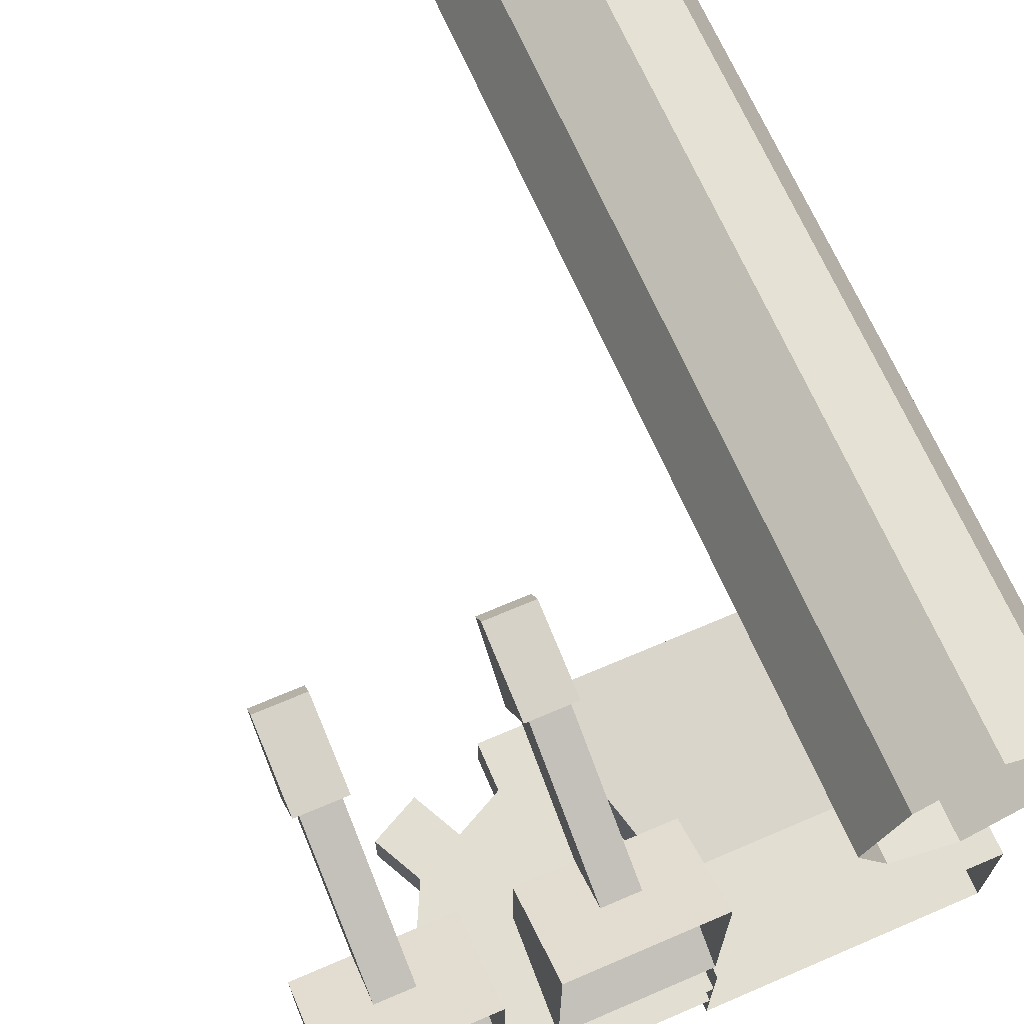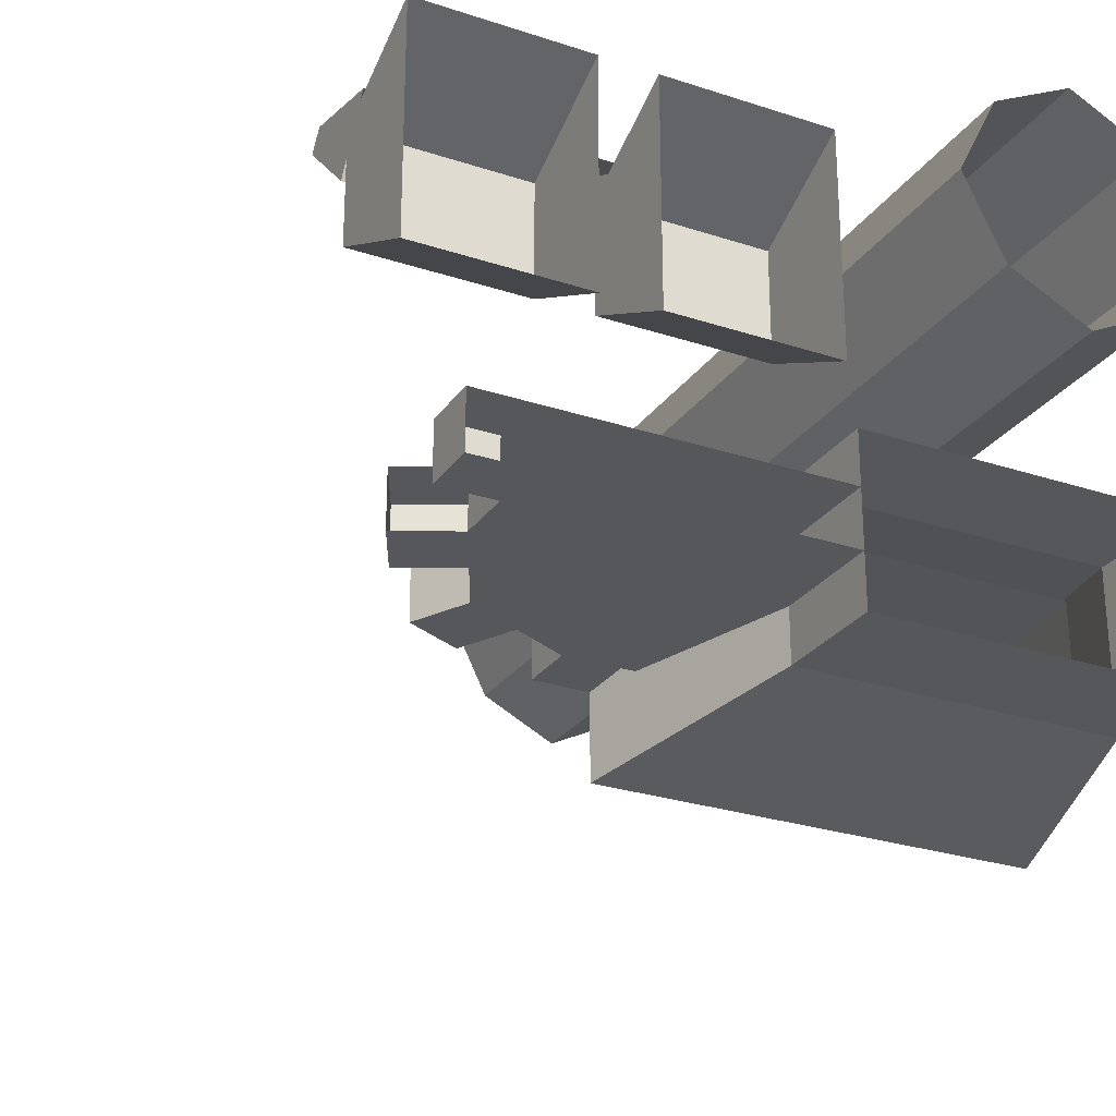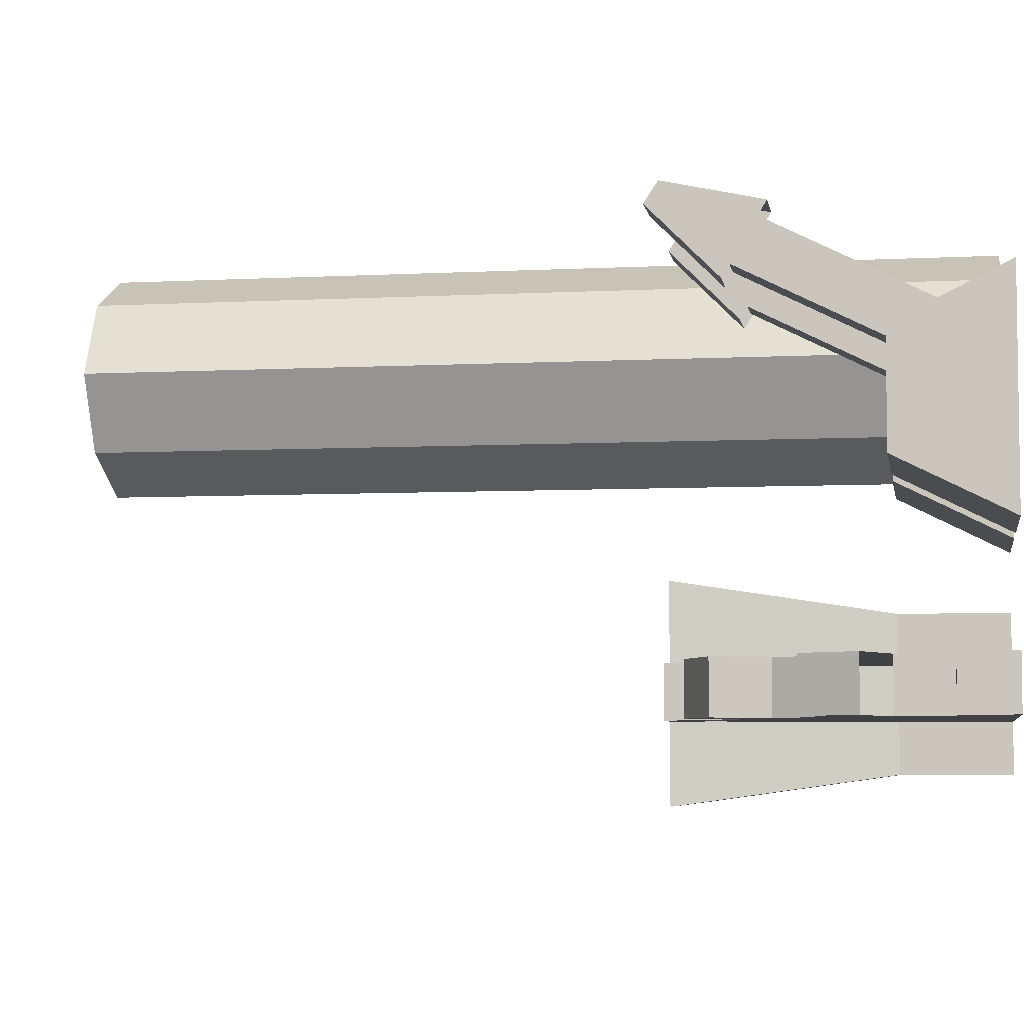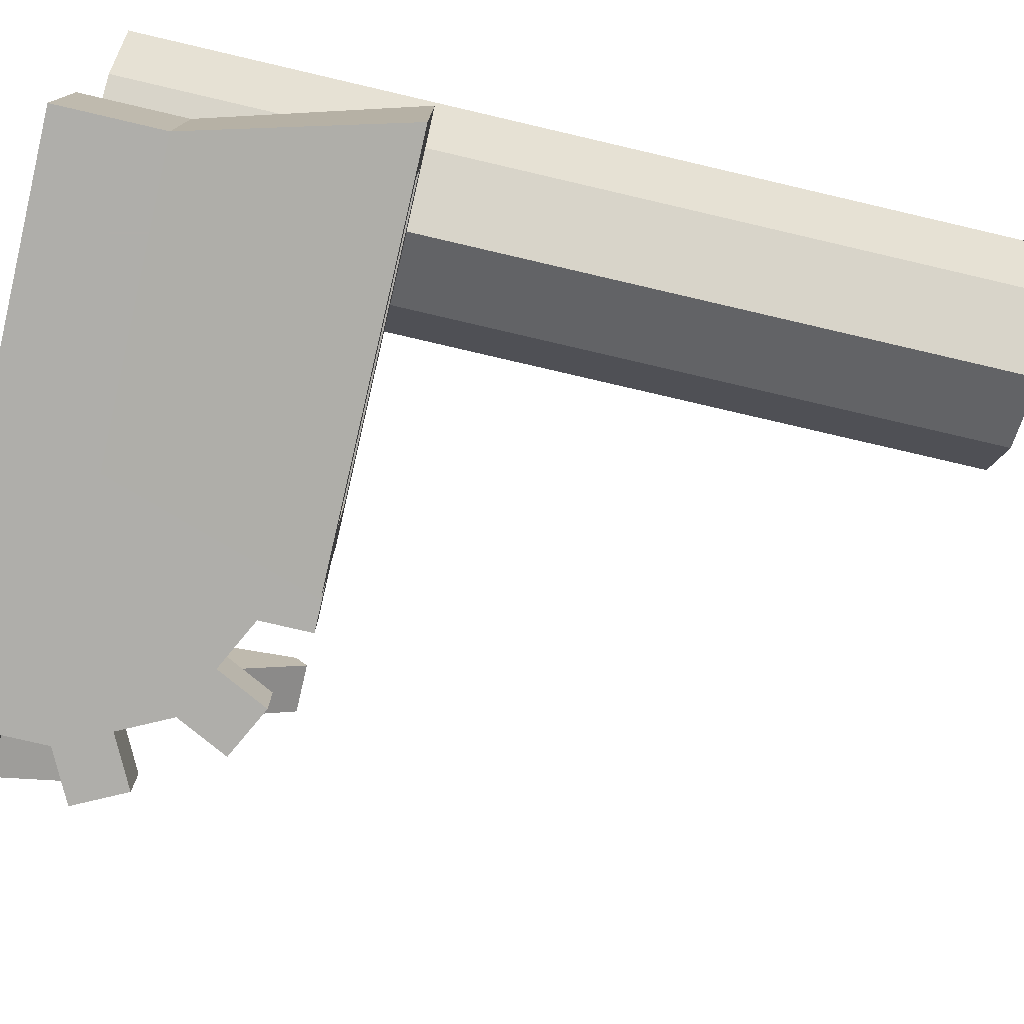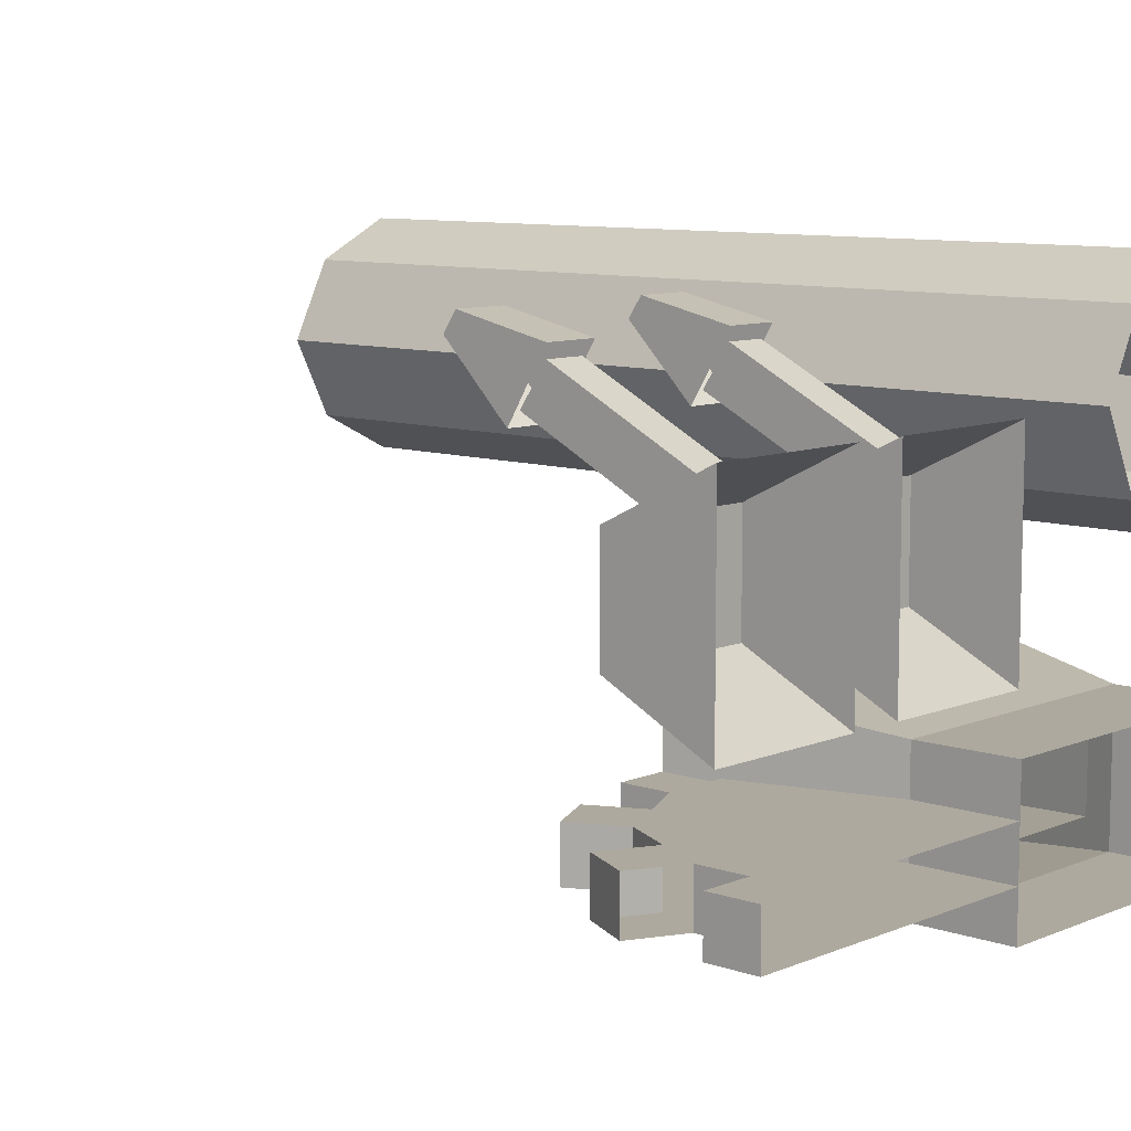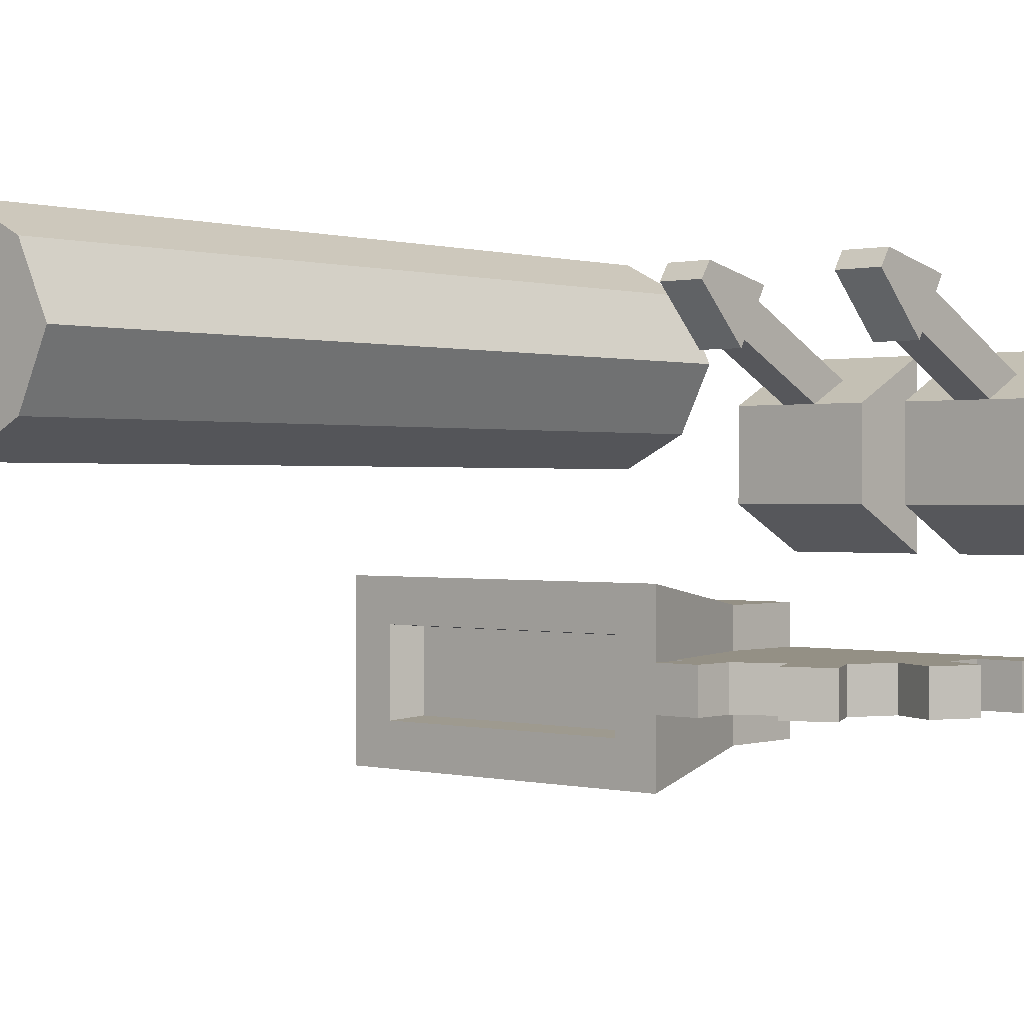
<metadata>
{"format":"obj","ext":"obj","renderer":"f3d","projection":"perspective","resolution":1024,"background":"white","views":[{"elev":67.5,"azim":156.7,"up":"+Z"},{"elev":-26.7,"azim":152.7,"up":"+Z"},{"elev":-5.6,"azim":99.3,"up":"+Z"},{"elev":-77.6,"azim":-103.1,"up":"+Z"},{"elev":9.1,"azim":132.4,"up":"+Z"},{"elev":0.4,"azim":41.3,"up":"+Z"}]}
</metadata>
<code>
v -64 -288 28
v -88 -288 40
v -100 -288 64
v -88 -288 88
v -64 -288 100
v -40 -288 88
v -28 -288 64
v -40 -288 40
v -64 0 28
v -88 0 40
v -100 0 64
v -88 0 88
v -64 0 100
v -40 0 88
v -28 0 64
v -40 0 40
v -85 -83 -55
v -85 -83 -25
v 5 -83 -25
v 5 -83 -55
v -86 -32 -63
v -86 -32 -17
v -104 -96 -8
v -104 -96 -72
v 6 -32 -17
v 24 -96 -8
v 6 -32 -63
v 24 -96 -72
v -88 -96 -56
v 8 -96 -56
v -88 -96 -24
v -74 -32 -29
v -74 -32 -51
v 8 -96 -24
v -6 -32 -29
v -6 -32 -51
v -86 0 -63
v -86 0 -17
v 6 0 -17
v 6 0 -63
v 40 -80 -32
v 40 -96 -32
v 24 -96 -32
v 24 -80 -32
v 72 -64 -32
v 80 -80 -32
v 64 -88 -32
v 56 -72 -32
v 88 -32 -32
v 104 -40 -32
v 96 -56 -32
v 80 -48 -32
v 88 0 -32
v 104 0 -32
v 104 -16 -32
v 88 -16 -32
v 88 -16 -48
v 104 -16 -48
v 104 0 -48
v 88 0 -48
v 80 -48 -48
v 96 -56 -48
v 104 -40 -48
v 88 -32 -48
v 56 -72 -48
v 64 -88 -48
v 80 -80 -48
v 72 -64 -48
v 6 0 -48
v 6 -32 -48
v 20 -80 -48
v 40 -80 -48
v 20 -80 -32
v 6 -32 -32
v 6 0 -32
v 24 -80 -48
v 24 -96 -48
v 40 -96 -48
v 8 0 0
v 8 -32 16
v 56 -32 16
v 56 0 0
v 8 -32 48
v 24 -32 48
v 24 -32 16
v 40 -32 16
v 40 -32 48
v 56 -32 48
v 40 0 64
v 56 0 64
v 8 0 64
v 24 0 64
v 26 -32 48
v 26 -72 68
v 38 -72 68
v 38 -32 48
v 26 -64 80
v 26 -16 56
v 38 -16 56
v 38 -64 80
v 24 -90 90
v 24 -62 84
v 40 -62 84
v 40 -90 90
v 24 -74 64
v 24 -94 84
v 40 -94 84
v 40 -74 64
v 72 0 0
v 72 -32 16
v 120 -32 16
v 120 0 0
v 72 -32 48
v 88 -32 48
v 88 -32 16
v 104 -32 16
v 104 -32 48
v 120 -32 48
v 104 0 64
v 120 0 64
v 72 0 64
v 88 0 64
v 90 -32 48
v 90 -72 68
v 102 -72 68
v 102 -32 48
v 90 -64 80
v 90 -16 56
v 102 -16 56
v 102 -64 80
v 88 -90 90
v 88 -62 84
v 104 -62 84
v 104 -90 90
v 88 -74 64
v 88 -94 84
v 104 -94 84
v 104 -74 64
f 1 2 3 4 5 6 7 8
f 9 10 2 1
f 10 11 3 2
f 11 12 4 3
f 12 13 5 4
f 13 14 6 5
f 14 15 7 6
f 15 16 8 7
f 16 9 1 8
f 17 18 19 20
f 21 22 23 24
f 22 25 26 23
f 25 27 28 26
f 27 21 24 28
f 24 29 30 28
f 29 31 32 33
f 31 34 35 32
f 34 30 36 35
f 30 29 33 36
f 24 23 31 29
f 23 26 34 31
f 30 34 26 28
f 37 38 22 21
f 38 39 25 22
f 39 40 27 25
f 40 37 21 27
f 41 42 43 44
f 45 46 47 48
f 49 50 51 52
f 53 54 55 56
f 57 58 59 60
f 61 62 63 64
f 65 66 67 68
f 69 70 71 72 68 64 60
f 53 49 45 41 73 74 75
f 76 77 78 72
f 59 58 55 54
f 56 57 64 49
f 50 63 62 51
f 52 51 62 61
f 52 61 68 45
f 45 68 67 46
f 47 66 65 48
f 48 65 72 41
f 46 67 66 47
f 41 72 78 42
f 77 76 44 43
f 76 71 73 44
f 42 78 77 43
f 57 56 55 58
f 79 80 81 82
f 80 83 84 85
f 86 87 88 81
f 88 87 89 90
f 83 91 92 84
f 85 84 87 86
f 92 89 87 84
f 91 83 80 79
f 82 81 88 90
f 93 94 95 96
f 97 98 99 100
f 98 97 94 93
f 96 95 100 99
f 101 102 103 104
f 105 106 107 108
f 106 101 104 107
f 101 106 105 102
f 103 108 107 104
f 109 110 111 112
f 110 113 114 115
f 116 117 118 111
f 118 117 119 120
f 113 121 122 114
f 115 114 117 116
f 122 119 117 114
f 121 113 110 109
f 112 111 118 120
f 123 124 125 126
f 127 128 129 130
f 128 127 124 123
f 126 125 130 129
f 131 132 133 134
f 135 136 137 138
f 136 131 134 137
f 131 136 135 132
f 133 138 137 134

</code>
